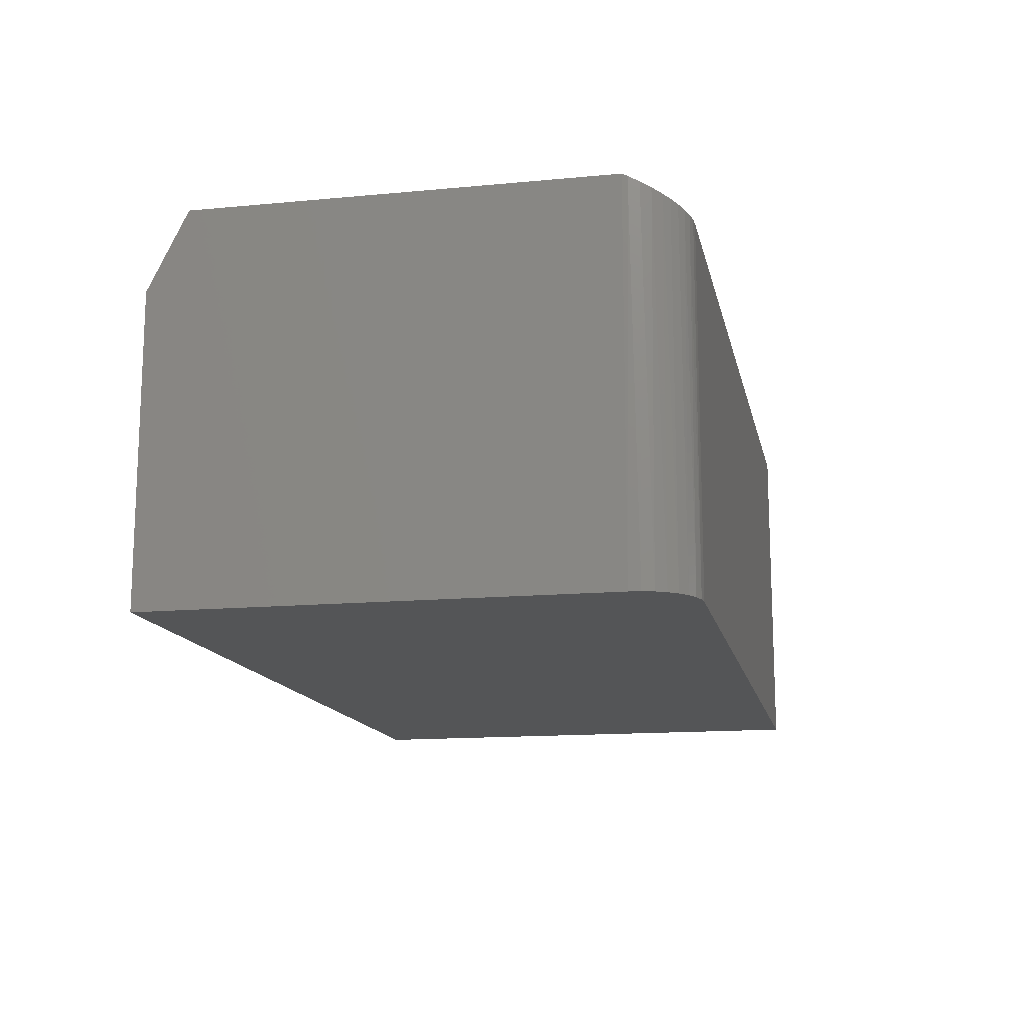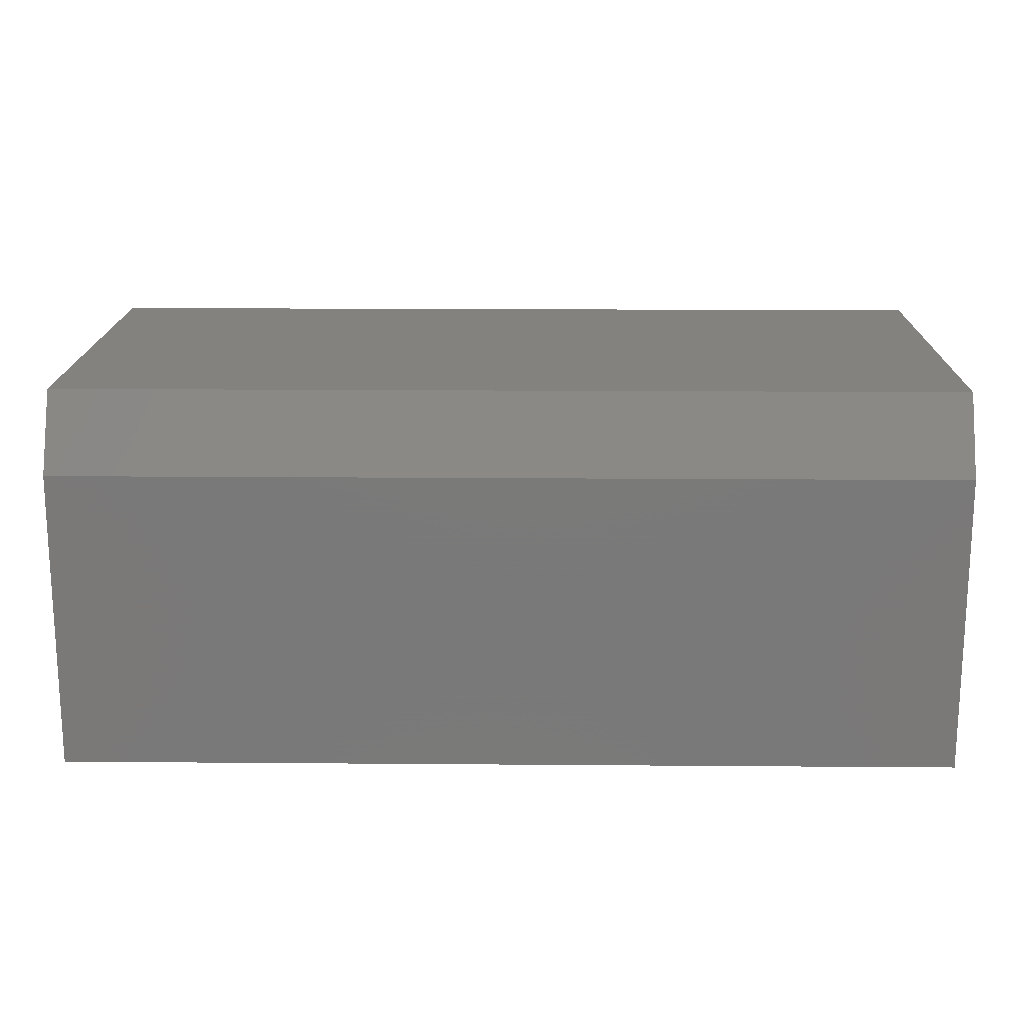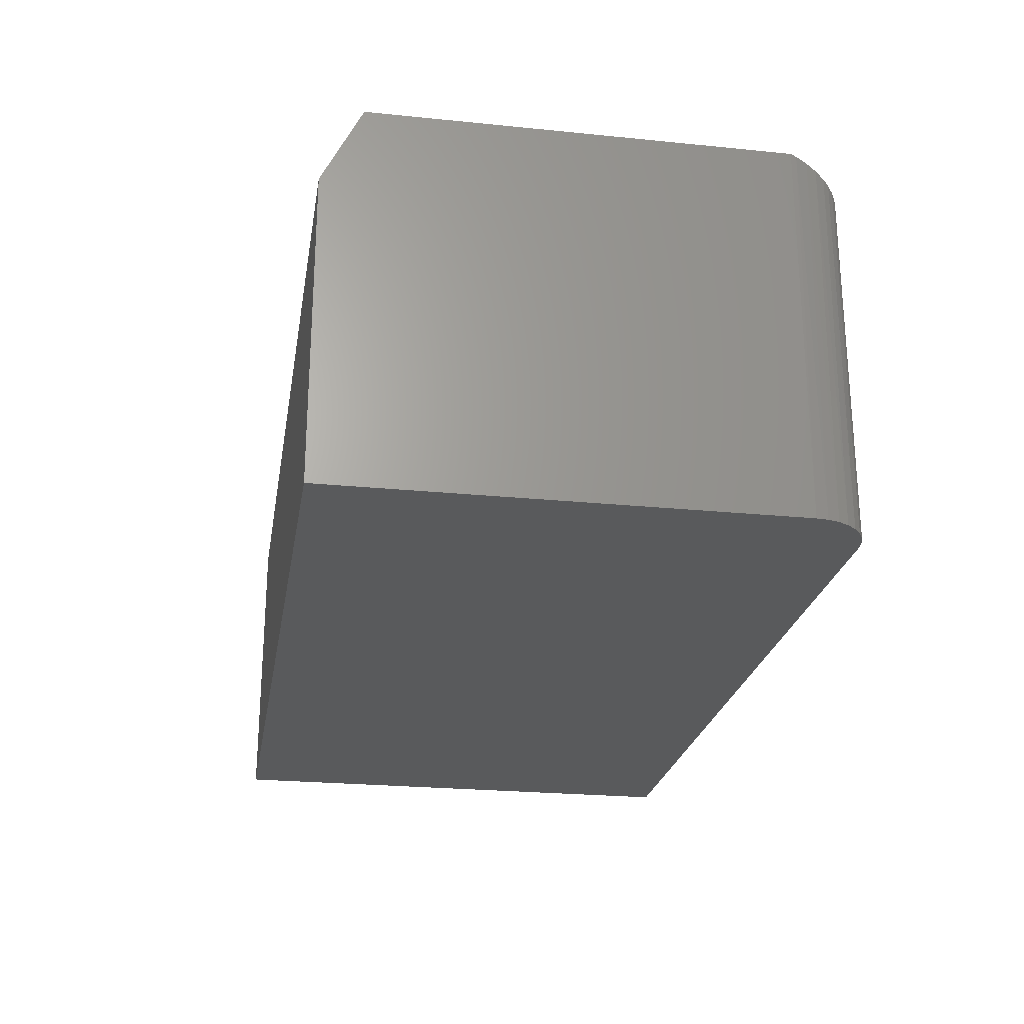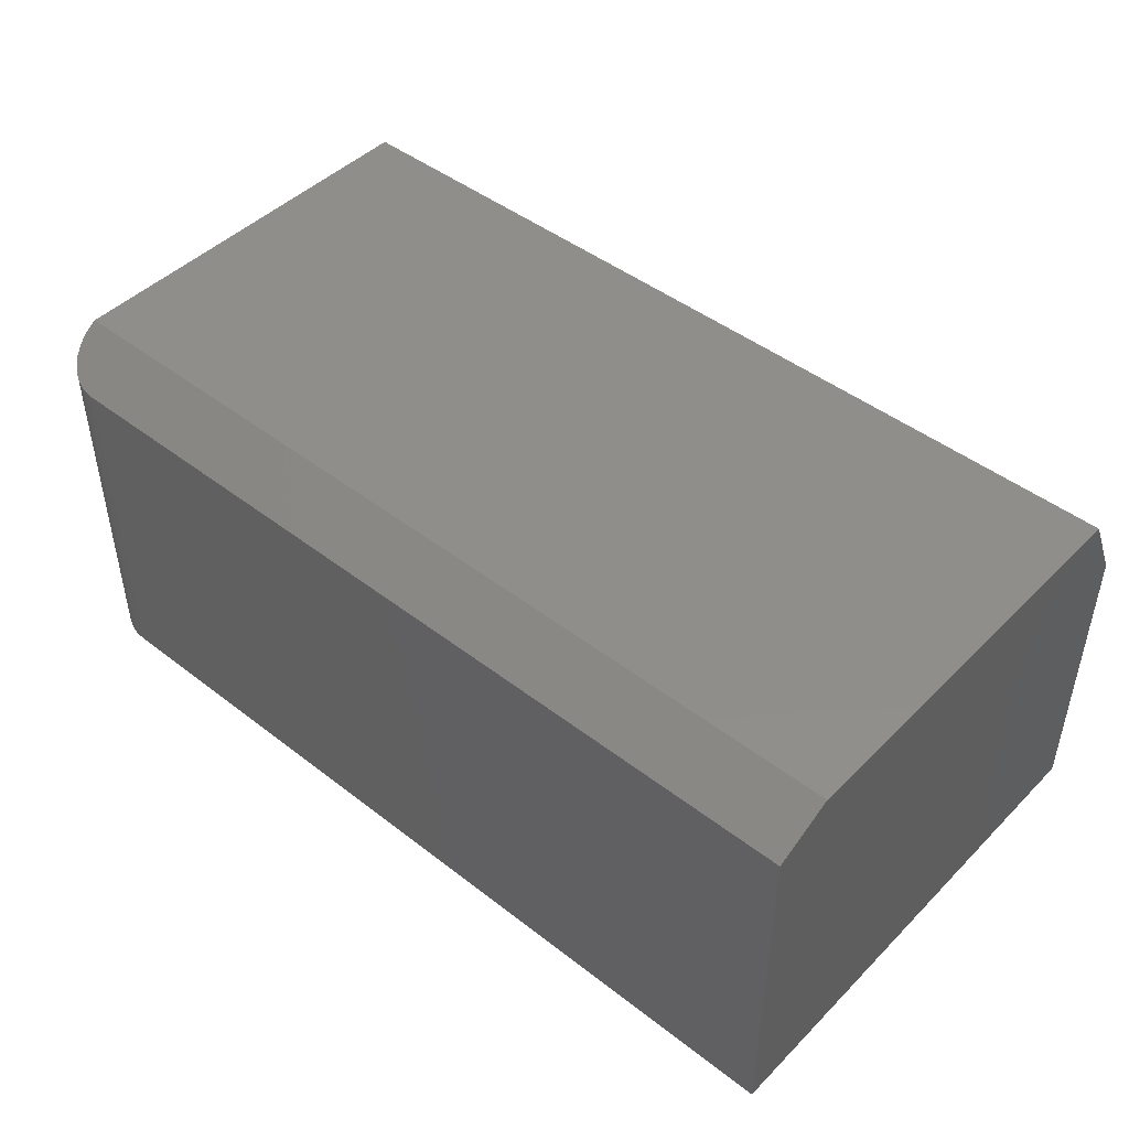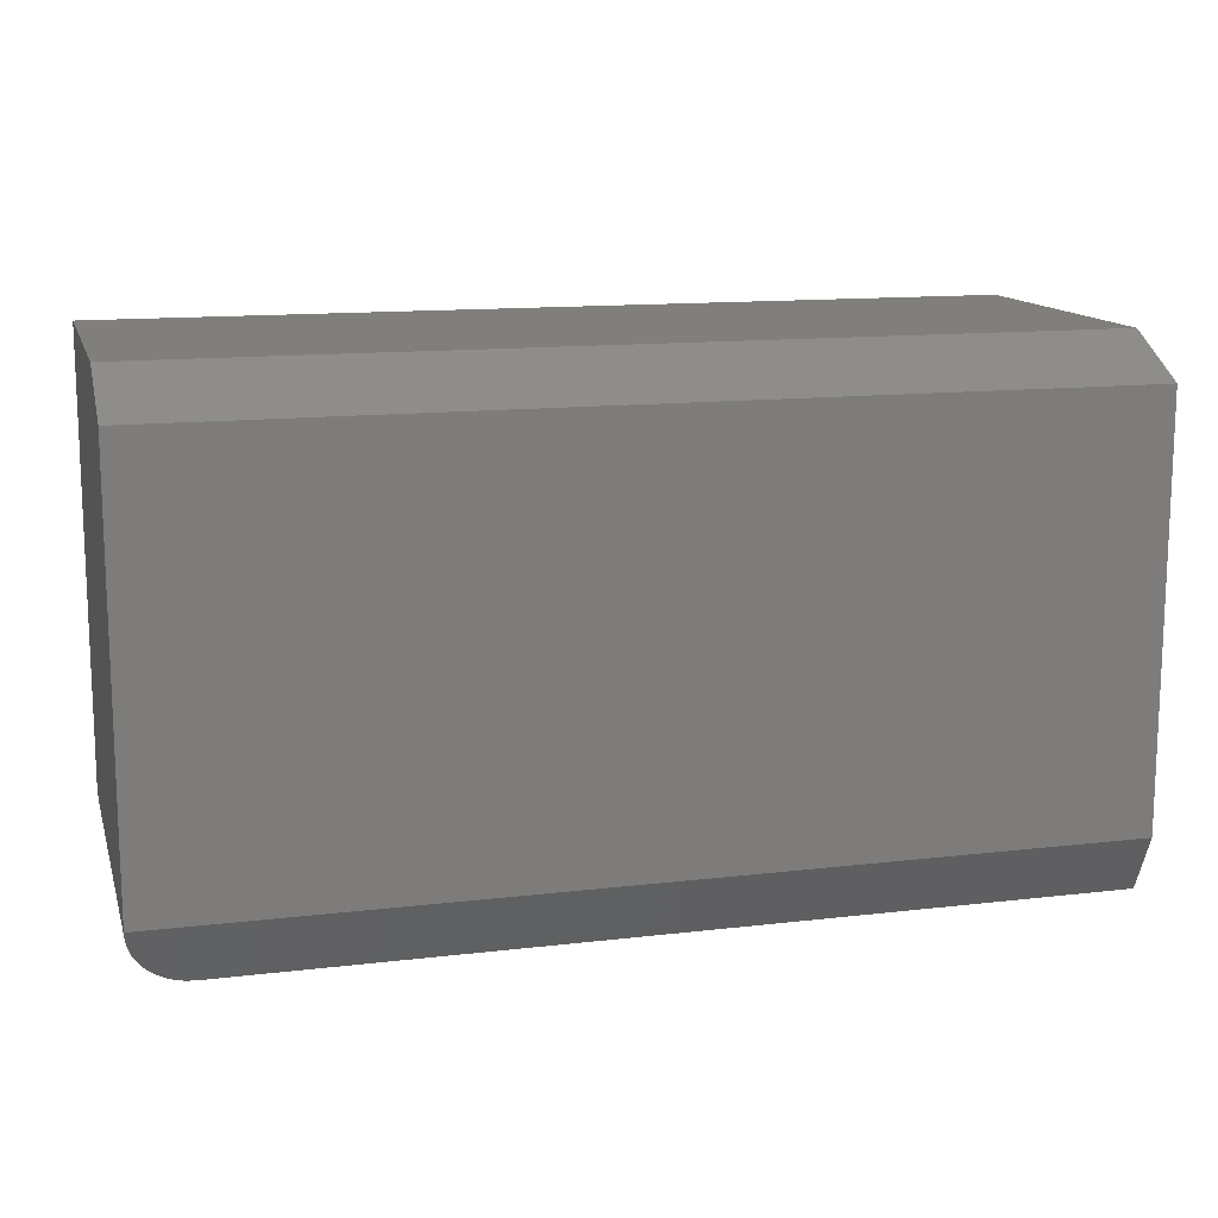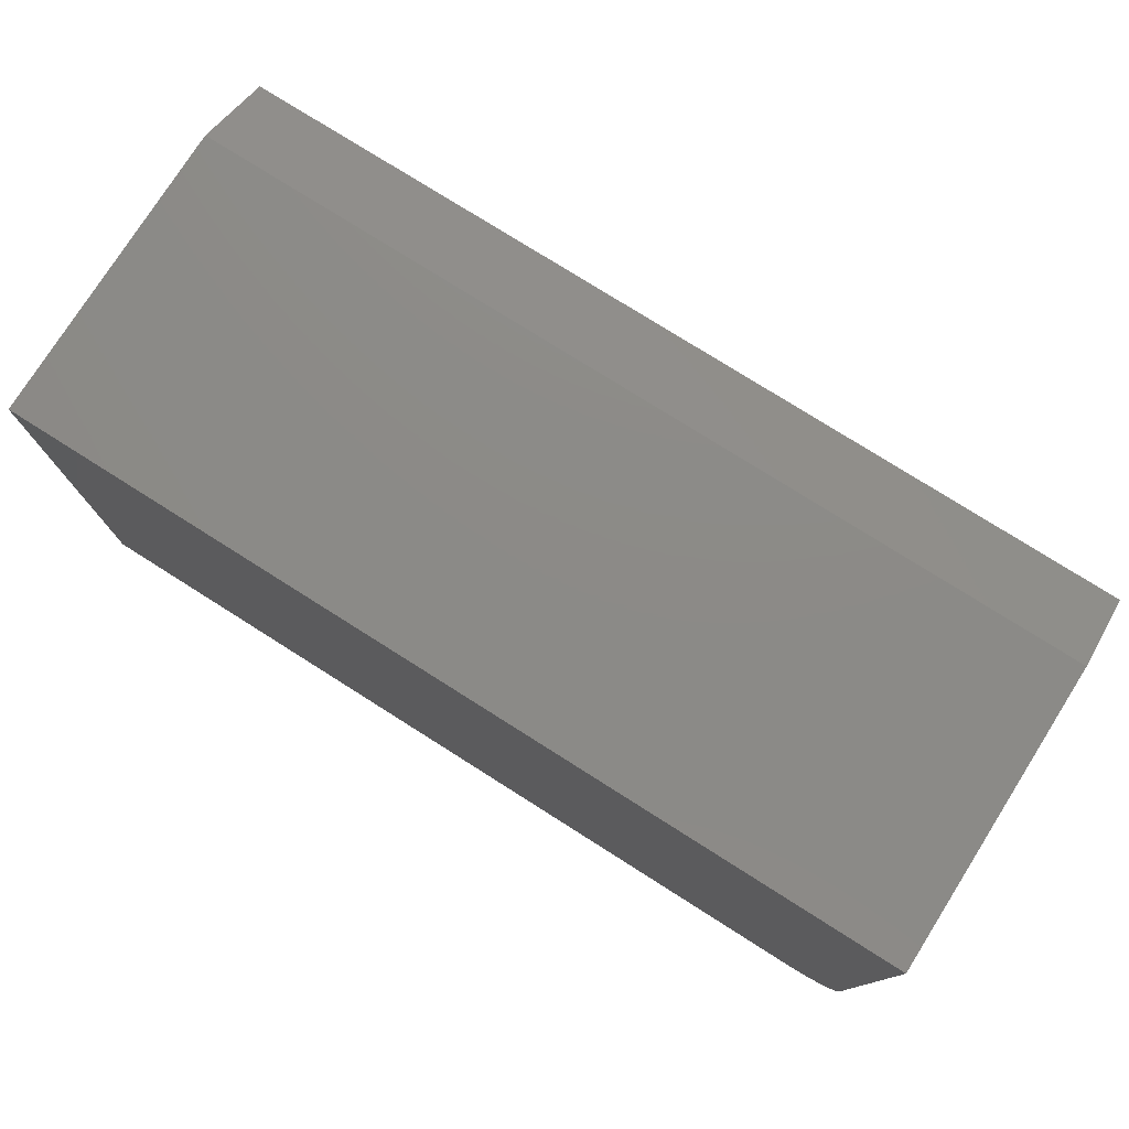
<metadata>
{"format":"stl","ext":"stl","renderer":"f3d","projection":"perspective","resolution":1024,"background":"white","views":[{"elev":-14.1,"azim":-78.2,"up":"+Z"},{"elev":17.2,"azim":-179.1,"up":"+Z"},{"elev":-24.0,"azim":-99.5,"up":"+Z"},{"elev":46.0,"azim":41.5,"up":"+Z"},{"elev":13.3,"azim":-15.0,"up":"+Y"},{"elev":77.1,"azim":-147.7,"up":"+Y"}]}
</metadata>
<code>
# stl→obj: 29 verts, 54 faces
v -0.7244 -0.4011 0.3944
v -0.7177 -0.4039 0.393
v -0.7363 -0.3925 0.3987
v -0.7307 -0.3973 0.3963
v -0.7105 -0.4057 0.3921
v -0.7031 -0.4062 0.3919
v -0.75 -0.3594 0.4153
v -0.7498 -0.3636 0.4132
v -0.7483 -0.372 0.409
v -0.7452 -0.3801 0.405
v -0.7406 -0.3875 0.4012
v -0.02344 -0.4062 0.3919
v -0.02344 -0.3594 0.4153
v -0.75 -0.3594 0.1094
v -0.75 0 0.1094
v -0.75 -0.03125 0.4153
v -0.75 1.351e-17 0.3528
v -0.7031 -0.4062 0.1094
v -0.02344 -0.4062 0.1094
v -0.7363 -0.3925 0.1094
v -0.7211 -0.4027 0.1094
v -0.7292 -0.3984 0.1094
v -0.02344 8.066e-17 0.1094
v -0.7123 -0.4053 0.1094
v -0.7421 -0.3854 0.1094
v -0.7464 -0.3773 0.1094
v -0.7491 -0.3685 0.1094
v -0.02344 -0.03125 0.4153
v -0.02344 9.418e-17 0.3528
f 1 2 3
f 4 1 3
f 5 6 7
f 5 7 8
f 5 8 9
f 5 9 10
f 5 10 11
f 5 11 3
f 5 3 2
f 6 12 7
f 7 12 13
f 14 7 15
f 15 7 16
f 15 16 17
f 18 19 6
f 6 19 12
f 20 21 22
f 23 19 18
f 23 18 24
f 23 24 15
f 24 21 20
f 24 20 25
f 24 25 26
f 24 26 27
f 24 27 14
f 24 14 15
f 13 28 7
f 7 28 16
f 18 5 24
f 18 6 5
f 14 8 7
f 14 27 8
f 8 27 9
f 9 27 26
f 9 26 10
f 10 26 25
f 10 25 11
f 11 25 20
f 11 20 3
f 4 3 20
f 20 22 4
f 1 4 22
f 22 21 1
f 1 21 2
f 2 21 24
f 2 24 5
f 28 23 29
f 23 28 19
f 19 28 13
f 19 13 12
f 15 17 23
f 23 17 29
f 28 29 16
f 16 29 17

</code>
